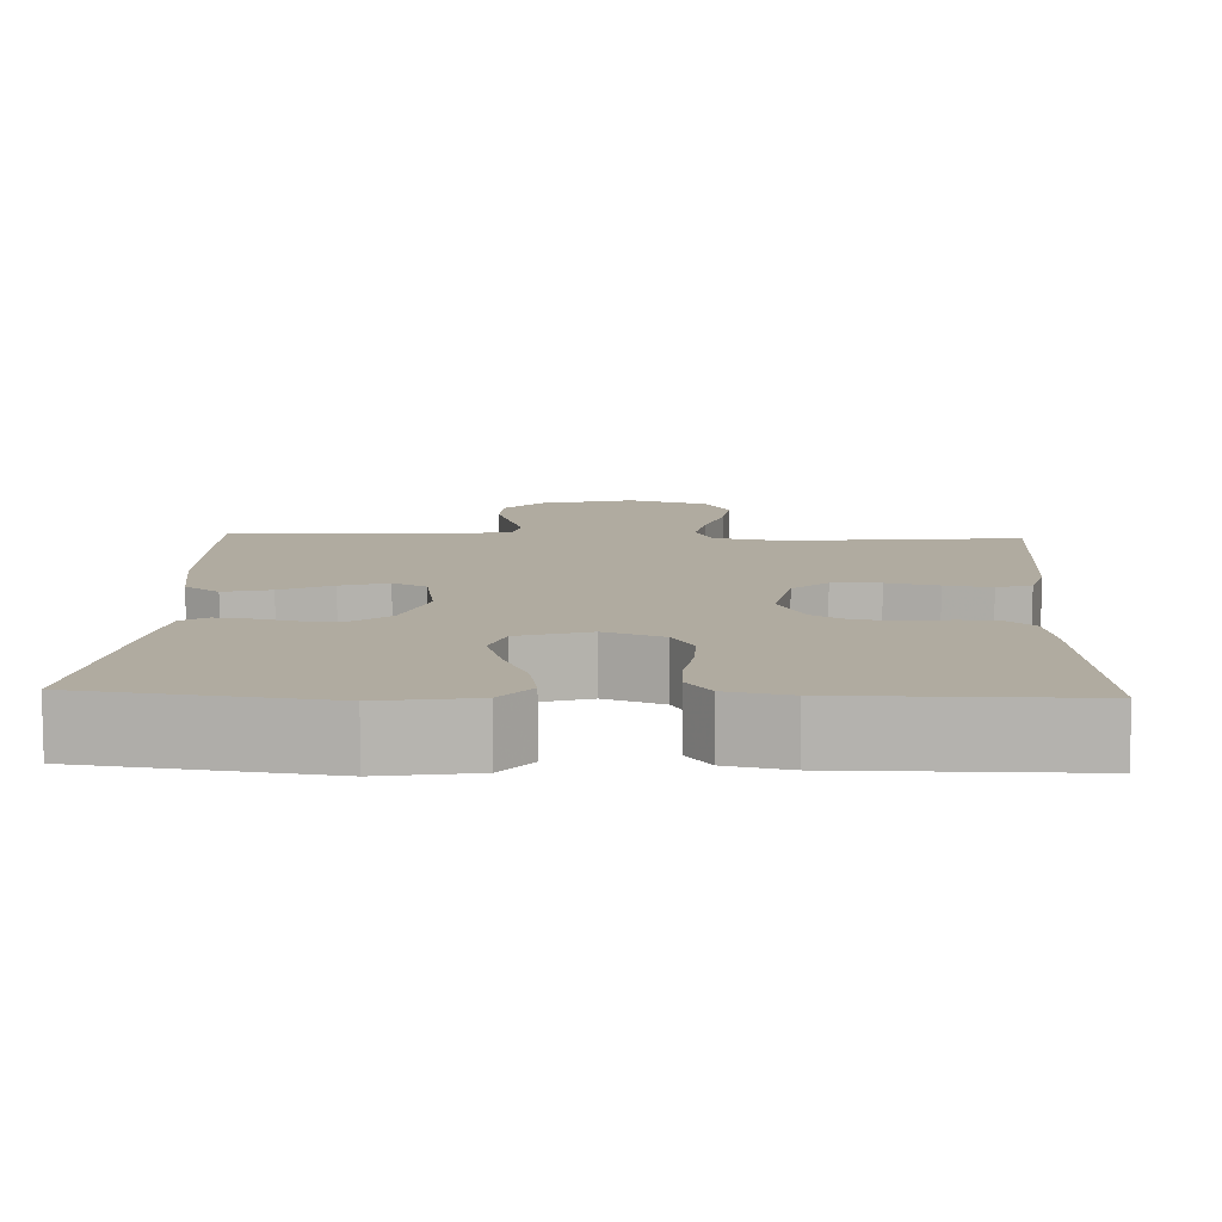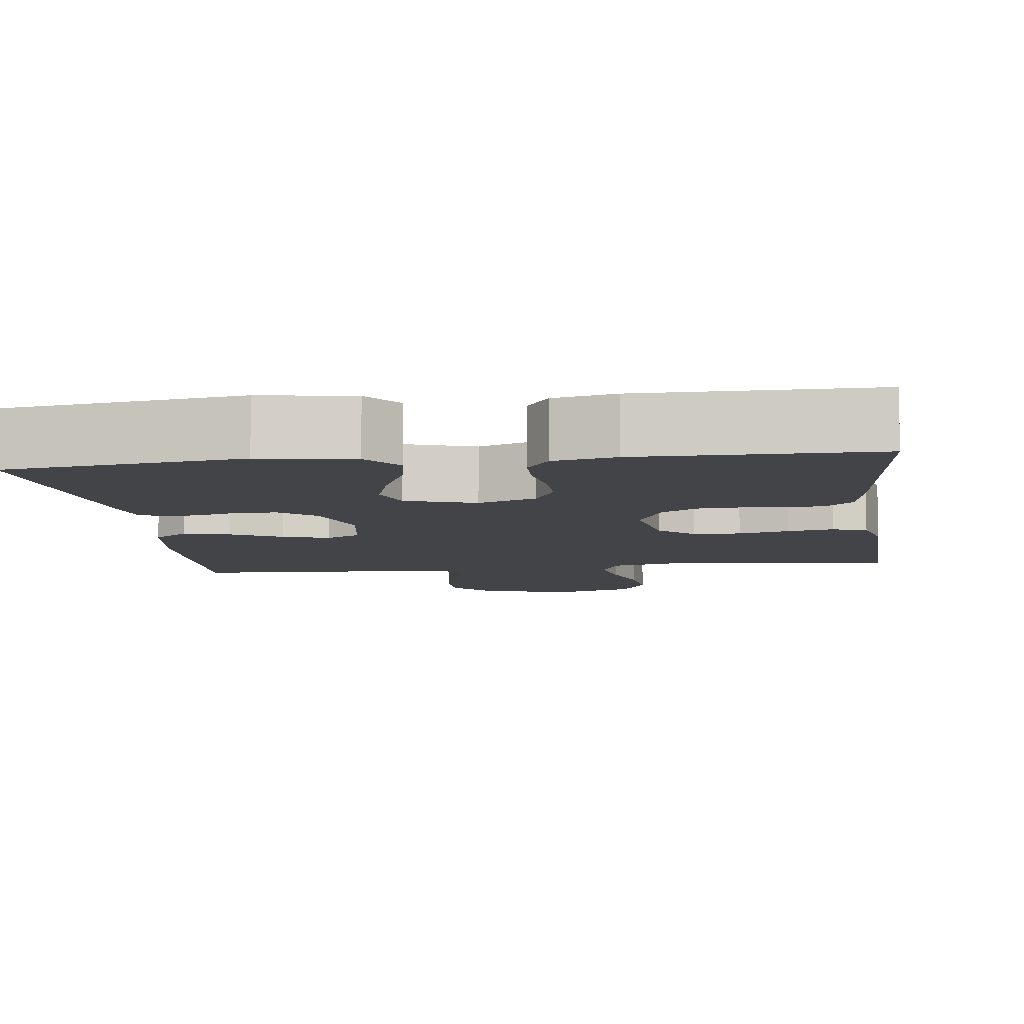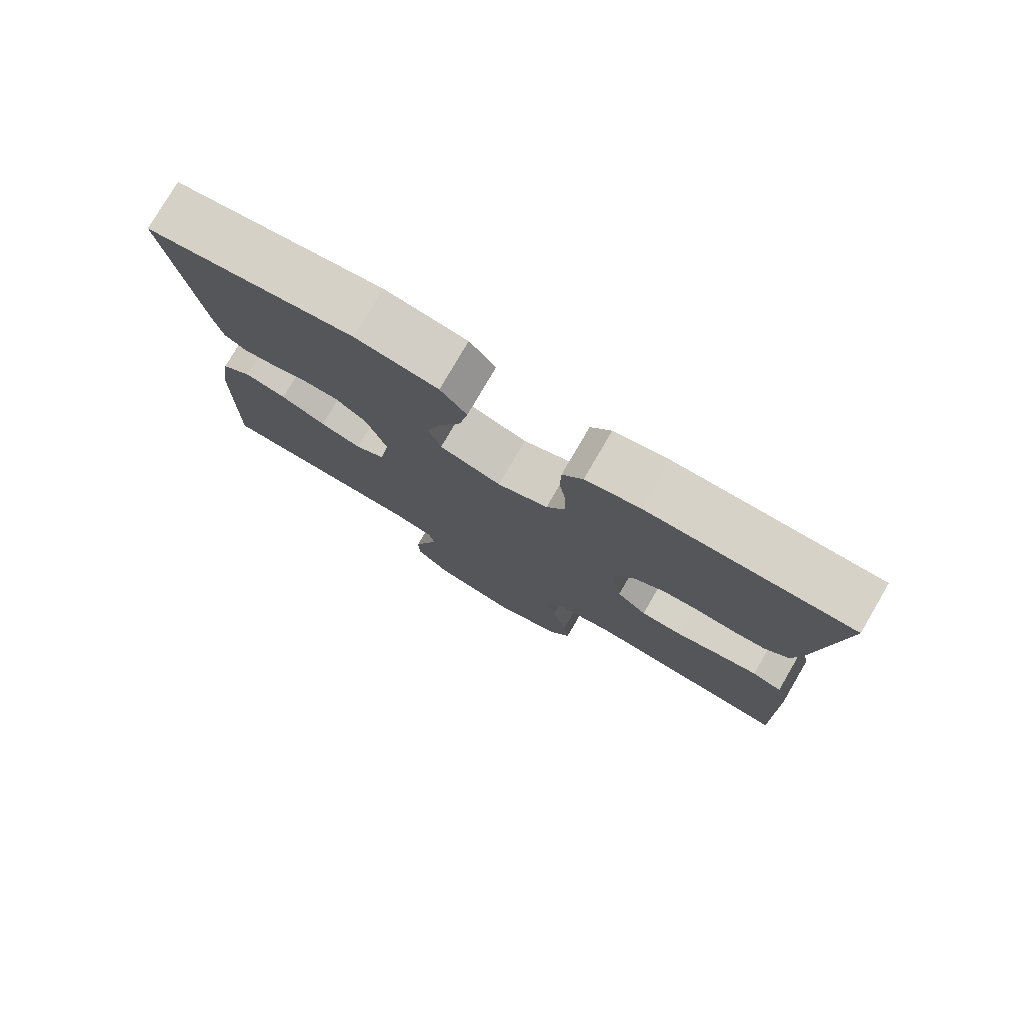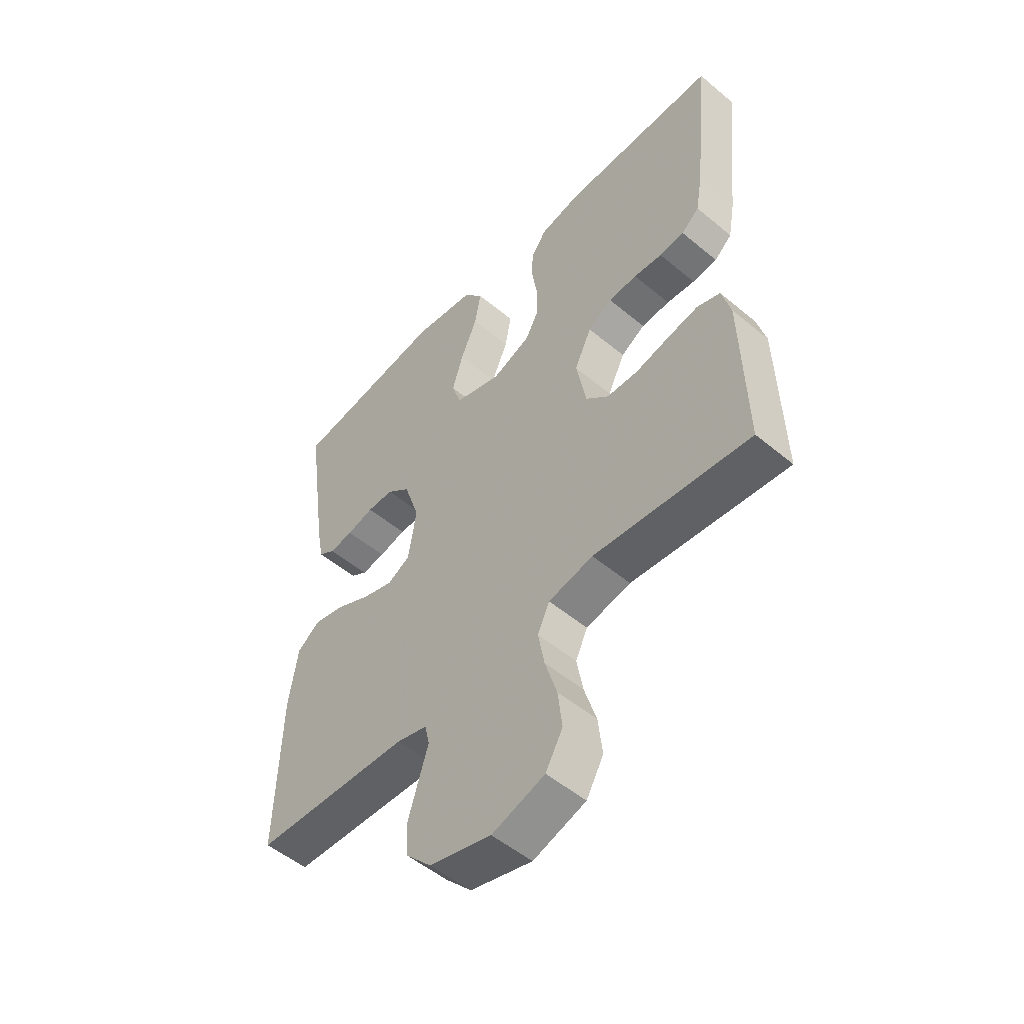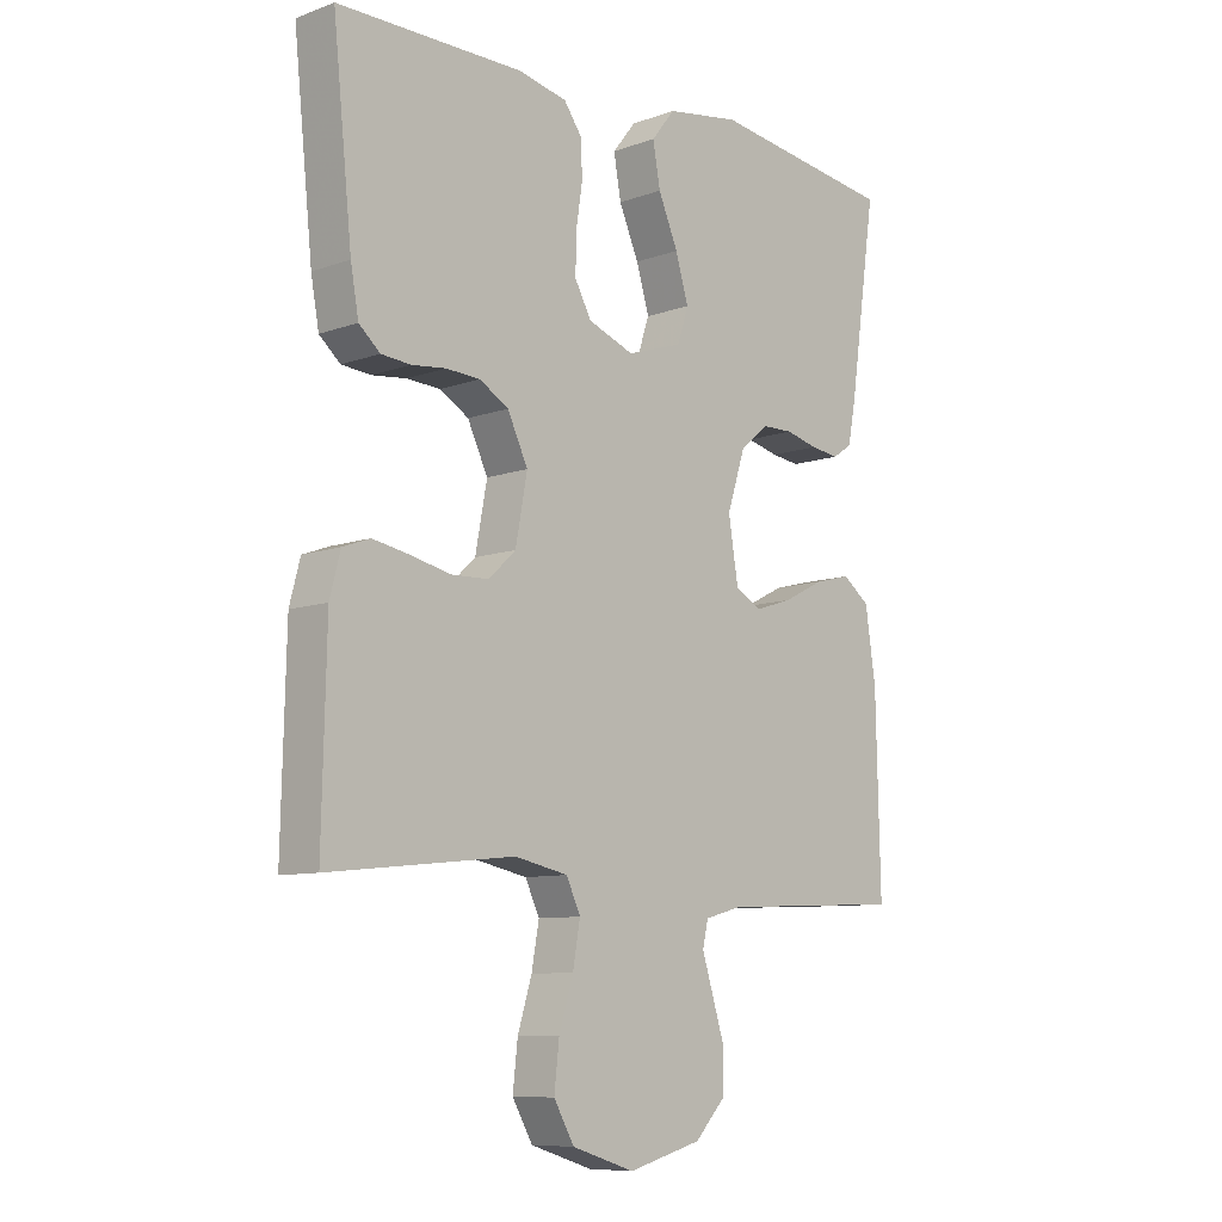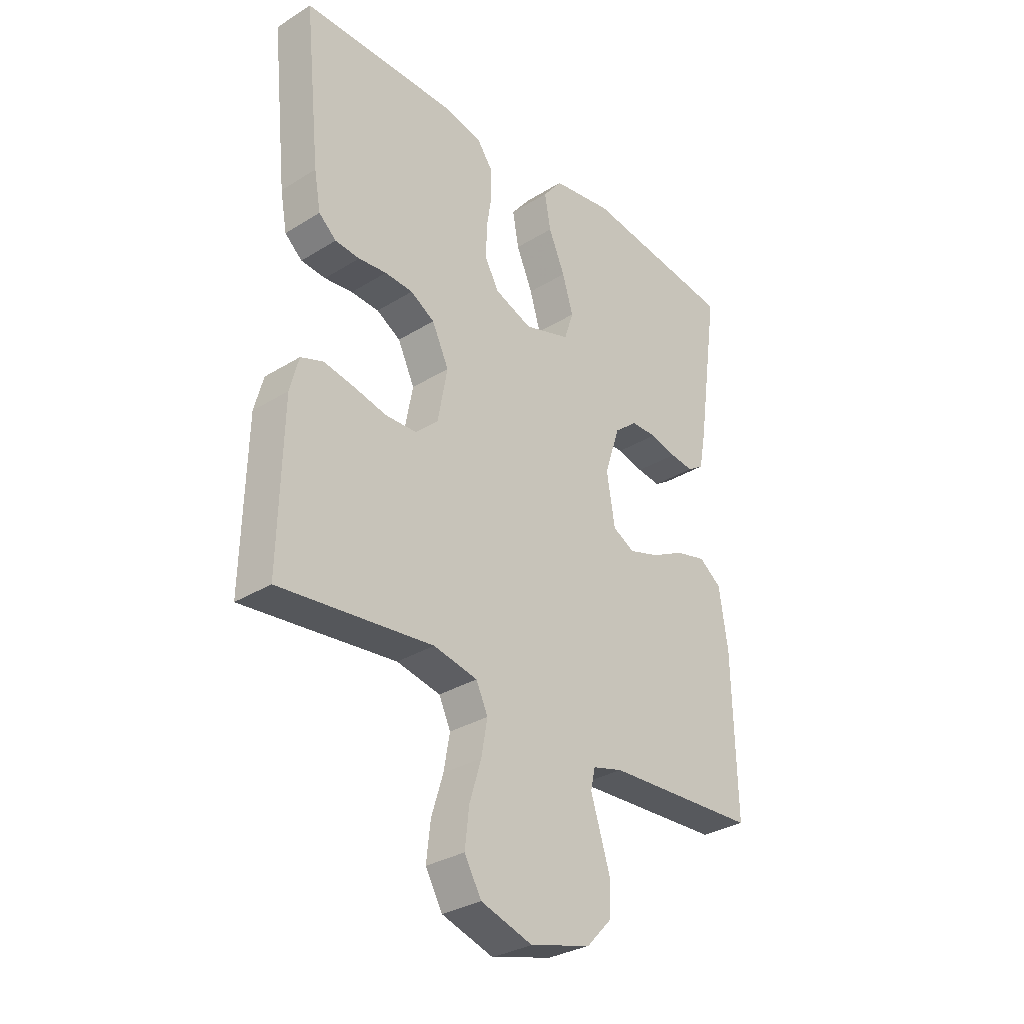
<metadata>
{"format":"obj","ext":"obj","renderer":"f3d","projection":"perspective","resolution":1024,"background":"white","views":[{"elev":9.8,"azim":2.3,"up":"+Y"},{"elev":-8.1,"azim":7.2,"up":"+Y"},{"elev":78.2,"azim":30.3,"up":"+Z"},{"elev":-52.3,"azim":48.1,"up":"+Z"},{"elev":-9.1,"azim":133.5,"up":"+Z"},{"elev":-31.5,"azim":131.3,"up":"+Z"}]}
</metadata>
<code>
v 0.5 0.07 -0.5
v 0.2 0.07 -0.468
v 0.114 0.07 -0.486
v 0.091 0.07 -0.535
v 0.103 0.07 -0.602
v 0.126 0.07 -0.677
v 0.134 0.07 -0.748
v 0.101 0.07 -0.806
v 0 0.07 -0.838
v -0.119 0.07 -0.806
v -0.168 0.07 -0.754
v -0.17 0.07 -0.691
v -0.15 0.07 -0.627
v -0.132 0.07 -0.57
v -0.141 0.07 -0.53
v -0.2 0.07 -0.514
v -0.5 0.07 -0.5
v -0.493 0.07 -0.2
v -0.476 0.07 -0.087
v -0.432 0.07 -0.054
v -0.372 0.07 -0.069
v -0.307 0.07 -0.102
v -0.247 0.07 -0.121
v -0.204 0.07 -0.098
v -0.188 0.07 0
v -0.218 0.07 0.092
v -0.263 0.07 0.129
v -0.314 0.07 0.13
v -0.366 0.07 0.117
v -0.412 0.07 0.111
v -0.444 0.07 0.132
v -0.457 0.07 0.2
v -0.5 0.07 0.5
v -0.2 0.07 0.541
v -0.081 0.07 0.522
v -0.043 0.07 0.474
v -0.055 0.07 0.407
v -0.087 0.07 0.333
v -0.108 0.07 0.263
v -0.09 0.07 0.208
v 0 0.07 0.179
v 0.074 0.07 0.207
v 0.101 0.07 0.256
v 0.1 0.07 0.318
v 0.09 0.07 0.383
v 0.091 0.07 0.441
v 0.121 0.07 0.483
v 0.2 0.07 0.5
v 0.5 0.07 0.5
v 0.469 0.07 0.2
v 0.456 0.07 0.128
v 0.422 0.07 0.098
v 0.374 0.07 0.094
v 0.319 0.07 0.1
v 0.264 0.07 0.097
v 0.217 0.07 0.069
v 0.184 0.07 0
v 0.203 0.07 -0.102
v 0.247 0.07 -0.143
v 0.308 0.07 -0.145
v 0.373 0.07 -0.13
v 0.432 0.07 -0.119
v 0.476 0.07 -0.135
v 0.493 0.07 -0.2
v 0.5 0 -0.5
v 0.2 0 -0.468
v 0.114 0 -0.486
v 0.091 0 -0.535
v 0.103 0 -0.602
v 0.126 0 -0.677
v 0.134 0 -0.748
v 0.101 0 -0.806
v 0 0 -0.838
v -0.119 0 -0.806
v -0.168 0 -0.754
v -0.17 0 -0.691
v -0.15 0 -0.627
v -0.132 0 -0.57
v -0.141 0 -0.53
v -0.2 0 -0.514
v -0.5 0 -0.5
v -0.493 0 -0.2
v -0.476 0 -0.087
v -0.432 0 -0.054
v -0.372 0 -0.069
v -0.307 0 -0.102
v -0.247 0 -0.121
v -0.204 0 -0.098
v -0.188 0 0
v -0.218 0 0.092
v -0.263 0 0.129
v -0.314 0 0.13
v -0.366 0 0.117
v -0.412 0 0.111
v -0.444 0 0.132
v -0.457 0 0.2
v -0.5 0 0.5
v -0.2 0 0.541
v -0.081 0 0.522
v -0.043 0 0.474
v -0.055 0 0.407
v -0.087 0 0.333
v -0.108 0 0.263
v -0.09 0 0.208
v 0 0 0.179
v 0.074 0 0.207
v 0.101 0 0.256
v 0.1 0 0.318
v 0.09 0 0.383
v 0.091 0 0.441
v 0.121 0 0.483
v 0.2 0 0.5
v 0.5 0 0.5
v 0.469 0 0.2
v 0.456 0 0.128
v 0.422 0 0.098
v 0.374 0 0.094
v 0.319 0 0.1
v 0.264 0 0.097
v 0.217 0 0.069
v 0.184 0 0
v 0.203 0 -0.102
v 0.247 0 -0.143
v 0.308 0 -0.145
v 0.373 0 -0.13
v 0.432 0 -0.119
v 0.476 0 -0.135
v 0.493 0 -0.2
f 64 1 2
f 63 64 2
f 62 63 2
f 61 62 2
f 60 61 2
f 59 60 2 3
f 58 59 3 4
f 57 58 4
f 52 53 54
f 51 52 54
f 50 51 54
f 49 50 54
f 48 49 54
f 47 48 54
f 46 47 54
f 45 46 54
f 44 45 54
f 43 44 54 55
f 42 43 55 56
f 36 37 38
f 35 36 38
f 34 35 38
f 33 34 38
f 32 33 38
f 31 32 38
f 30 31 38
f 29 30 38
f 28 29 38
f 27 28 38 39
f 26 27 39 40
f 20 21 22
f 19 20 22
f 18 19 22
f 17 18 22
f 16 17 22
f 15 16 22 23
f 12 13 14
f 11 12 14
f 10 11 14
f 9 10 14
f 8 9 14
f 7 8 14
f 6 7 14
f 5 6 14
f 4 5 14 15
f 15 23 24
f 4 15 24
f 57 4 24
f 57 24 25
f 56 57 25
f 42 56 25
f 41 42 25
f 25 26 40 41
f 66 65 128
f 66 128 127
f 66 127 126
f 66 126 125
f 66 125 124
f 67 66 124 123
f 68 67 123 122
f 68 122 121
f 118 117 116
f 118 116 115
f 118 115 114
f 118 114 113
f 118 113 112
f 118 112 111
f 118 111 110
f 118 110 109
f 118 109 108
f 119 118 108 107
f 120 119 107 106
f 102 101 100
f 102 100 99
f 102 99 98
f 102 98 97
f 102 97 96
f 102 96 95
f 102 95 94
f 102 94 93
f 102 93 92
f 103 102 92 91
f 104 103 91 90
f 86 85 84
f 86 84 83
f 86 83 82
f 86 82 81
f 86 81 80
f 87 86 80 79
f 78 77 76
f 78 76 75
f 78 75 74
f 78 74 73
f 78 73 72
f 78 72 71
f 78 71 70
f 78 70 69
f 79 78 69 68
f 88 87 79
f 88 79 68
f 88 68 121
f 89 88 121
f 89 121 120
f 89 120 106
f 89 106 105
f 105 104 90 89
f 1 65 66 2
f 2 66 67 3
f 3 67 68 4
f 4 68 69 5
f 5 69 70 6
f 6 70 71 7
f 7 71 72 8
f 8 72 73 9
f 9 73 74 10
f 10 74 75 11
f 11 75 76 12
f 12 76 77 13
f 13 77 78 14
f 14 78 79 15
f 15 79 80 16
f 16 80 81 17
f 17 81 82 18
f 18 82 83 19
f 19 83 84 20
f 20 84 85 21
f 21 85 86 22
f 22 86 87 23
f 23 87 88 24
f 24 88 89 25
f 25 89 90 26
f 26 90 91 27
f 27 91 92 28
f 28 92 93 29
f 29 93 94 30
f 30 94 95 31
f 31 95 96 32
f 32 96 97 33
f 33 97 98 34
f 34 98 99 35
f 35 99 100 36
f 36 100 101 37
f 37 101 102 38
f 38 102 103 39
f 39 103 104 40
f 40 104 105 41
f 41 105 106 42
f 42 106 107 43
f 43 107 108 44
f 44 108 109 45
f 45 109 110 46
f 46 110 111 47
f 47 111 112 48
f 48 112 113 49
f 49 113 114 50
f 50 114 115 51
f 51 115 116 52
f 52 116 117 53
f 53 117 118 54
f 54 118 119 55
f 55 119 120 56
f 56 120 121 57
f 57 121 122 58
f 58 122 123 59
f 59 123 124 60
f 60 124 125 61
f 61 125 126 62
f 62 126 127 63
f 63 127 128 64
f 64 128 65 1

</code>
